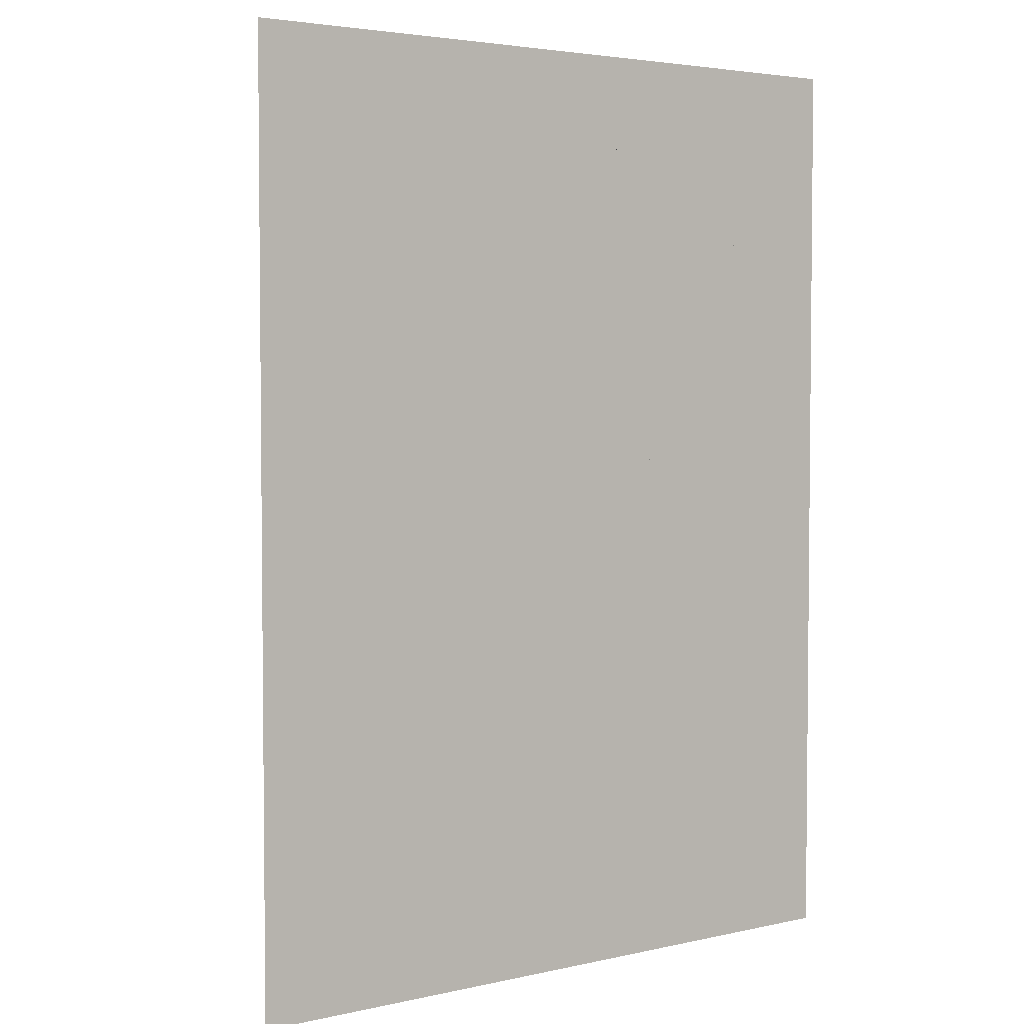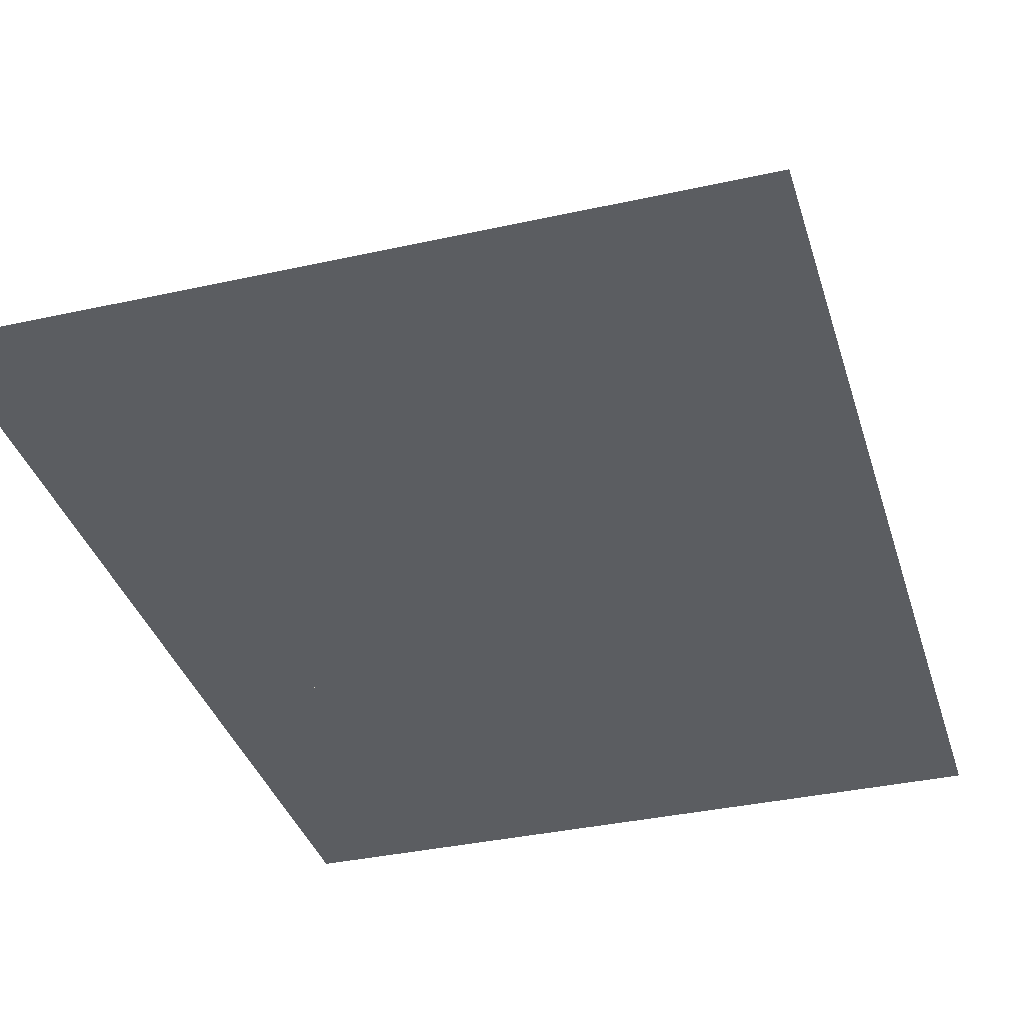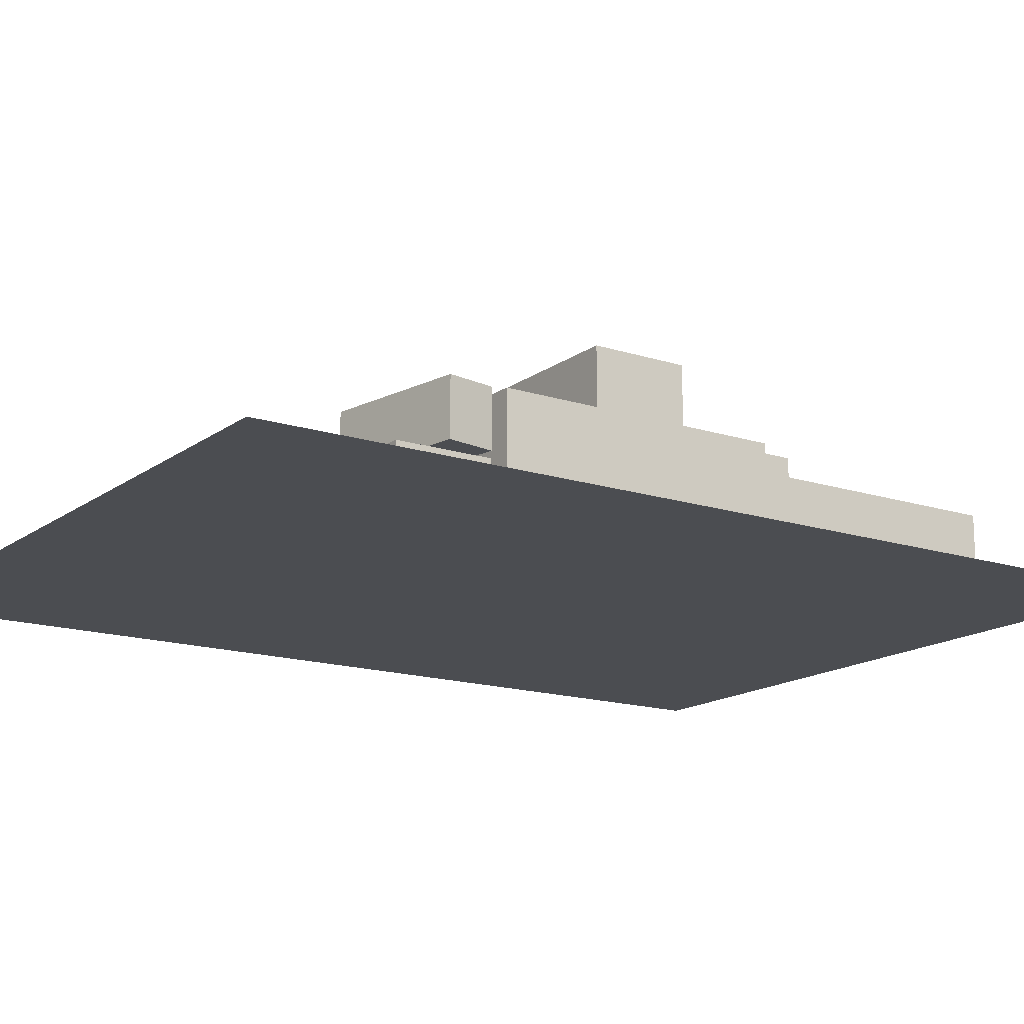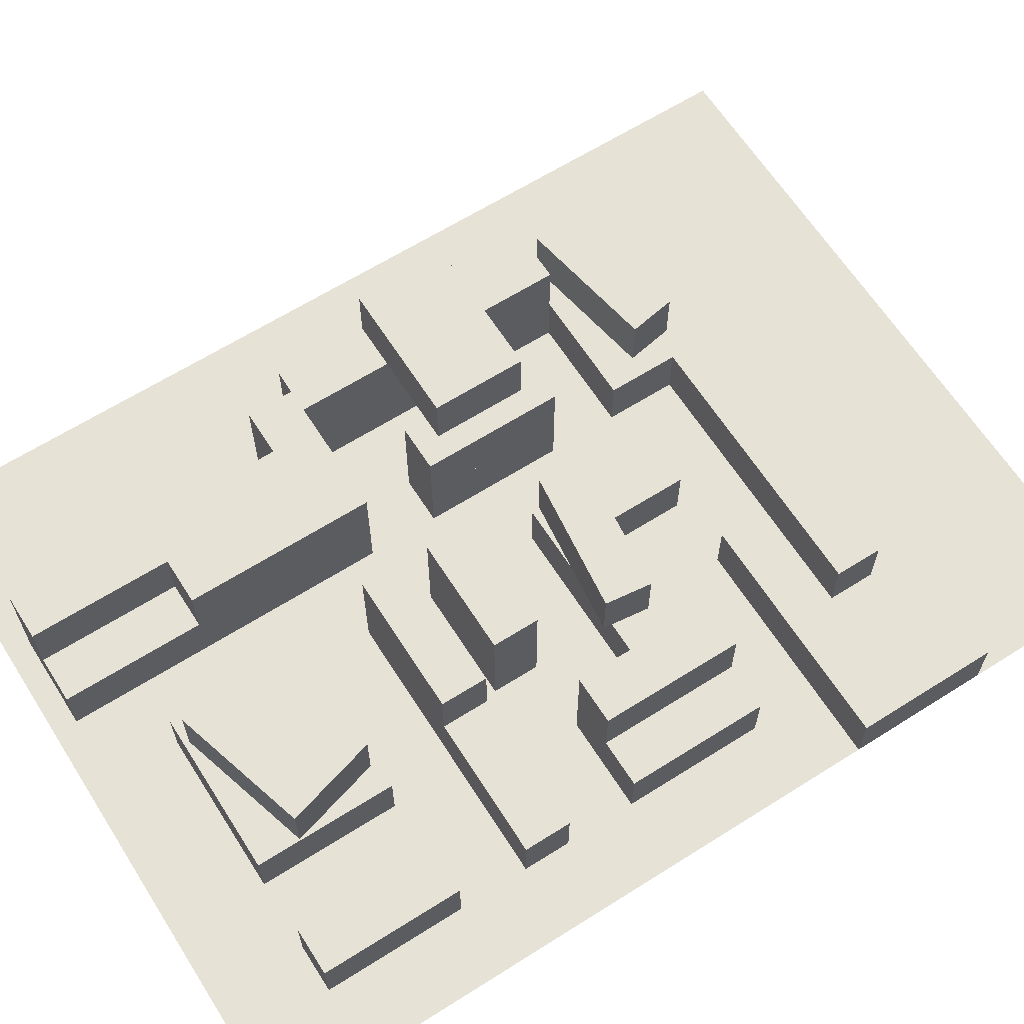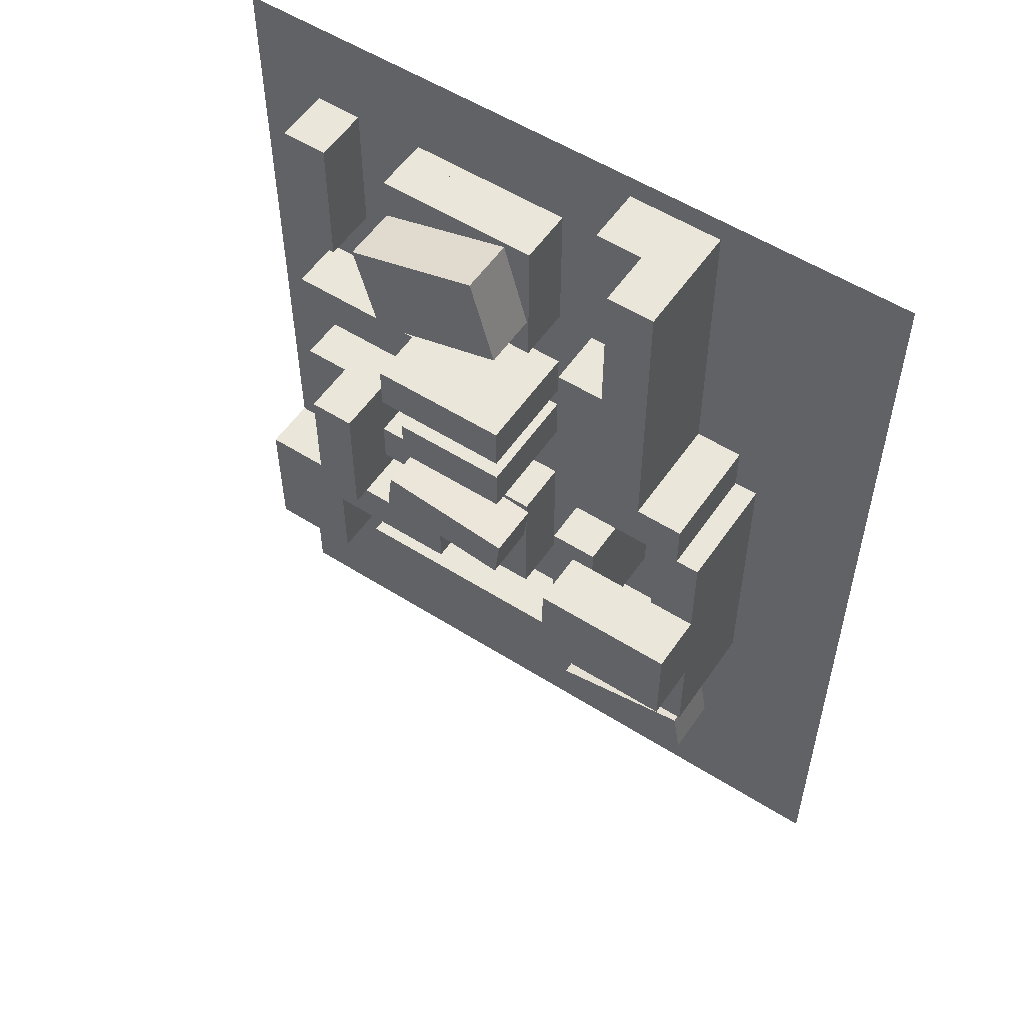
<metadata>
{"format":"obj","ext":"obj","renderer":"f3d","projection":"perspective","resolution":1024,"background":"white","views":[{"elev":3.7,"azim":143.2,"up":"+Y"},{"elev":-36.2,"azim":16.2,"up":"+Z"},{"elev":-15.7,"azim":55.9,"up":"+Z"},{"elev":64.0,"azim":-122.5,"up":"+Z"},{"elev":54.9,"azim":33.8,"up":"+Y"}]}
</metadata>
<code>
o Cube
v -5 2 0
v -5 2 2.4
v -5 4 0
v -5 4 2.4
v 0 2 0
v 0 2 2.4
v 0 4 0
v 0 4 2.4
v -15 -20 0
v 15 -20 0
v -15 20 0
v 15 20 0
v -8 -3 0
v -8 -3 2.4
v -8 -1 0
v -8 -1 2.4
v -2 -3 0
v -2 -3 2.4
v -2 -1 0
v -2 -1 2.4
v -2 -1 0
v -2 -1 2.4
v 0 -1 0
v 0 -1 2.4
v -2 -7 0
v -2 -7 2.4
v 0 -7 0
v 0 -7 2.4
v 3 2 0
v 3 2 2.4
v 5 2 0
v 5 2 2.4
v 3 -4 0
v 3 -4 2.4
v 5 -4 0
v 5 -4 2.4
v 3 5 0
v 3 5 2.4
v 3 7 0
v 3 7 2.4
v 9 5 0
v 9 5 2.4
v 9 7 0
v 9 7 2.4
v 3 13 0
v 3 13 2.4
v 5 13 0
v 5 13 2.4
v 3 7 0
v 3 7 2.4
v 5 7 0
v 5 7 2.4
v 0 7 0
v 0 7 2.4
v 0 5 0
v 0 5 2.4
v -6 7 0
v -6 7 2.4
v -6 5 0
v -6 5 2.4
v 0 12 0
v 0 12 2.4
v 0 10 0
v 0 10 2.4
v -5 12 0
v -5 12 2.4
v -5 10 0
v -5 10 2.4
v -10 2 0
v -10 2 2.4
v -8 2 0
v -8 2 2.4
v -10 -4 0
v -10 -4 2.4
v -8 -4 0
v -8 -4 2.4
v -6 7 0
v -6 7 2.4
v -6 5 0
v -6 5 2.4
v -12 7 0
v -12 7 2.4
v -12 5 0
v -12 5 2.4
v -12 2 0
v -12 2 2.4
v -10 2 0
v -10 2 2.4
v -12 -4 0
v -12 -4 2.4
v -10 -4 0
v -10 -4 2.4
v 8 5 0
v 8 5 2.4
v 10 5 0
v 10 5 2.4
v 8 -1 0
v 8 -1 2.4
v 10 -1 0
v 10 -1 2.4
v 8 -1 0
v 8 -1 2.4
v 10 -1 0
v 10 -1 2.4
v 8 -7 0
v 8 -7 2.4
v 10 -7 0
v 10 -7 2.4
v 3 -9 0
v 3 -9 2.4
v 3 -7 0
v 3 -7 2.4
v 9 -9 0
v 9 -9 2.4
v 9 -7 0
v 9 -7 2.4
v 0 14 0
v 0 14 2.4
v 0 12 0
v 0 12 2.4
v -5 14 0
v -5 14 2.4
v -5 12 0
v -5 12 2.4
v 0 16 0
v 0 16 2.4
v 0 14 0
v 0 14 2.4
v -5 16 0
v -5 16 2.4
v -5 14 0
v -5 14 2.4
v -7 16 0
v -7 16 2.4
v -5 16 0
v -5 16 2.4
v -7 10 0
v -7 10 2.4
v -5 10 0
v -5 10 2.4
v -12 16 0
v -12 16 2.4
v -10 16 0
v -10 16 2.4
v -12 10 0
v -12 10 2.4
v -10 10 0
v -10 10 2.4
v 3 19 0
v 3 19 2.4
v 5 19 0
v 5 19 2.4
v 3 13 0
v 3 13 2.4
v 5 13 0
v 5 13 2.4
v 3 -11 0
v 3 -11 2.4
v 3 -9 0
v 3 -9 2.4
v 9 -11 0
v 9 -11 2.4
v 9 -9 0
v 9 -9 2.4
v -3 -12 0
v -3 -12 2.4
v -3 -10 0
v -3 -10 2.4
v 3 -12 0
v 3 -12 2.4
v 3 -10 0
v 3 -10 2.4
v -9 -12 0
v -9 -12 2.4
v -9 -10 0
v -9 -10 2.4
v -3 -12 0
v -3 -12 2.4
v -3 -10 0
v -3 -10 2.4
v -11 -9 0
v -11 -9 2.4
v -11 -7 0
v -11 -7 2.4
v -5 -9 0
v -5 -9 2.4
v -5 -7 0
v -5 -7 2.4
v -13 -7 0
v -13 -7 2.4
v -11 -7 0
v -11 -7 2.4
v -13 -13 0
v -13 -13 2.4
v -11 -13 0
v -11 -13 2.4
v -15 -7 0
v -15 -7 2.4
v -13 -7 0
v -13 -7 2.4
v -15 -13 0
v -15 -13 2.4
v -13 -13 0
v -13 -13 2.4
v -0.6268 13.84 2.4
v -0.6268 13.84 4.8
v -0.08012 11.92 2.4
v -0.08012 11.92 4.8
v -6.398 12.2 2.4
v -6.398 12.2 4.8
v -5.852 10.28 2.4
v -5.852 10.28 4.8
v -1.173 15.77 2.4
v -1.173 15.77 4.8
v -0.6268 13.84 2.4
v -0.6268 13.84 4.8
v -6.945 14.13 2.4
v -6.945 14.13 4.8
v -6.398 12.2 2.4
v -6.398 12.2 4.8
v 5 13 0
v 5 13 2.4
v 7 13 0
v 7 13 2.4
v 5 7 0
v 5 7 2.4
v 7 7 0
v 7 7 2.4
v 5 19 0
v 5 19 2.4
v 7 19 0
v 7 19 2.4
v 5 13 0
v 5 13 2.4
v 7 13 0
v 7 13 2.4
v 3 13 2.4
v 3 13 4.8
v 5 13 2.4
v 5 13 4.8
v 3 7 2.4
v 3 7 4.8
v 5 7 2.4
v 5 7 4.8
v 5 13 2.4
v 5 13 4.8
v 7 13 2.4
v 7 13 4.8
v 5 7 2.4
v 5 7 4.8
v 7 7 2.4
v 7 7 4.8
v 5 19 2.4
v 5 19 4.8
v 7 19 2.4
v 7 19 4.8
v 5 13 2.4
v 5 13 4.8
v 7 13 2.4
v 7 13 4.8
v 3 5 2.4
v 3 5 4.8
v 3 7 2.4
v 3 7 4.8
v 9 5 2.4
v 9 5 4.8
v 9 7 2.4
v 9 7 4.8
v 0 7 2.4
v 0 7 4.8
v 0 5 2.4
v 0 5 4.8
v -6 7 2.4
v -6 7 4.8
v -6 5 2.4
v -6 5 4.8
v -5 2 2.4
v -5 2 4.8
v -5 4 2.4
v -5 4 4.8
v 0 2 2.4
v 0 2 4.8
v 0 4 2.4
v 0 4 4.8
v 3 2 2.4
v 3 2 4.8
v 5 2 2.4
v 5 2 4.8
v 3 -4 2.4
v 3 -4 4.8
v 5 -4 2.4
v 5 -4 4.8
v -10 2 2.4
v -10 2 4.8
v -8 2 2.4
v -8 2 4.8
v -10 -4 2.4
v -10 -4 4.8
v -8 -4 2.4
v -8 -4 4.8
v 8 5 2.4
v 8 5 4.8
v 10 5 2.4
v 10 5 4.8
v 8 -1 2.4
v 8 -1 4.8
v 10 -1 2.4
v 10 -1 4.8
v 8 -1 2.4
v 8 -1 4.8
v 10 -1 2.4
v 10 -1 4.8
v 8 -7 2.4
v 8 -7 4.8
v 10 -7 2.4
v 10 -7 4.8
v -6.1 -2.626 2.4
v -6.1 -2.626 4.8
v -5.855 -0.6411 2.4
v -5.855 -0.6411 4.8
v -0.1446 -3.359 2.4
v -0.1446 -3.359 4.8
v 0.09968 -1.374 2.4
v 0.09968 -1.374 4.8
v -6.1 -2.626 2.4
v -6.1 -2.626 4.8
v -5.855 -0.6411 2.4
v -5.855 -0.6411 4.8
v -0.1446 -3.359 2.4
v -0.1446 -3.359 4.8
v 0.09968 -1.374 2.4
v 0.09968 -1.374 4.8
v 4.216 -10.5 2.4
v 4.216 -10.5 4.8
v 3.873 -8.53 2.4
v 3.873 -8.53 4.8
v 10.13 -9.47 2.4
v 10.13 -9.47 4.8
v 9.784 -7.5 2.4
v 9.784 -7.5 4.8
v 4 -1 4.8
v 4 -1 7.2
v 4 1 4.8
v 4 1 7.2
v 10 -1 4.8
v 10 -1 7.2
v 10 1 4.8
v 10 1 7.2
v 4 -3 4.8
v 4 -3 7.2
v 4 -1 4.8
v 4 -1 7.2
v 10 -3 4.8
v 10 -3 7.2
v 10 -1 4.8
v 10 -1 7.2
f 2 3 1
f 4 7 3
f 8 5 7
f 6 1 5
f 7 1 3
f 4 6 8
f 10 11 9
f 14 15 13
f 16 19 15
f 20 17 19
f 18 13 17
f 19 13 15
f 16 18 20
f 22 23 21
f 24 27 23
f 28 25 27
f 26 21 25
f 27 21 23
f 24 26 28
f 30 31 29
f 32 35 31
f 36 33 35
f 34 29 33
f 35 29 31
f 32 34 36
f 38 39 37
f 40 43 39
f 44 41 43
f 42 37 41
f 43 37 39
f 40 42 44
f 46 47 45
f 48 51 47
f 52 49 51
f 50 45 49
f 51 45 47
f 48 50 52
f 54 55 53
f 56 59 55
f 60 57 59
f 58 53 57
f 59 53 55
f 56 58 60
f 62 63 61
f 64 67 63
f 68 65 67
f 66 61 65
f 67 61 63
f 64 66 68
f 70 71 69
f 72 75 71
f 76 73 75
f 74 69 73
f 75 69 71
f 72 74 76
f 78 79 77
f 80 83 79
f 84 81 83
f 82 77 81
f 83 77 79
f 80 82 84
f 86 87 85
f 88 91 87
f 92 89 91
f 90 85 89
f 91 85 87
f 88 90 92
f 94 95 93
f 96 99 95
f 100 97 99
f 98 93 97
f 99 93 95
f 96 98 100
f 102 103 101
f 104 107 103
f 108 105 107
f 106 101 105
f 107 101 103
f 104 106 108
f 110 111 109
f 112 115 111
f 116 113 115
f 114 109 113
f 115 109 111
f 112 114 116
f 118 119 117
f 120 123 119
f 124 121 123
f 122 117 121
f 123 117 119
f 120 122 124
f 126 127 125
f 128 131 127
f 132 129 131
f 130 125 129
f 131 125 127
f 128 130 132
f 134 135 133
f 136 139 135
f 140 137 139
f 138 133 137
f 139 133 135
f 136 138 140
f 142 143 141
f 144 147 143
f 148 145 147
f 146 141 145
f 147 141 143
f 144 146 148
f 150 151 149
f 152 155 151
f 156 153 155
f 154 149 153
f 155 149 151
f 152 154 156
f 158 159 157
f 160 163 159
f 164 161 163
f 162 157 161
f 163 157 159
f 160 162 164
f 166 167 165
f 168 171 167
f 172 169 171
f 170 165 169
f 171 165 167
f 168 170 172
f 174 175 173
f 176 179 175
f 180 177 179
f 178 173 177
f 179 173 175
f 176 178 180
f 182 183 181
f 184 187 183
f 188 185 187
f 186 181 185
f 187 181 183
f 184 186 188
f 190 191 189
f 192 195 191
f 196 193 195
f 194 189 193
f 195 189 191
f 192 194 196
f 198 199 197
f 200 203 199
f 204 201 203
f 202 197 201
f 203 197 199
f 200 202 204
f 206 207 205
f 208 211 207
f 212 209 211
f 210 205 209
f 207 209 205
f 208 210 212
f 214 215 213
f 216 219 215
f 220 217 219
f 218 213 217
f 215 217 213
f 216 218 220
f 222 223 221
f 224 227 223
f 228 225 227
f 226 221 225
f 227 221 223
f 224 226 228
f 230 231 229
f 232 235 231
f 236 233 235
f 234 229 233
f 235 229 231
f 232 234 236
f 238 239 237
f 240 243 239
f 244 241 243
f 242 237 241
f 243 237 239
f 240 242 244
f 246 247 245
f 248 251 247
f 252 249 251
f 250 245 249
f 251 245 247
f 248 250 252
f 254 255 253
f 256 259 255
f 260 257 259
f 258 253 257
f 259 253 255
f 256 258 260
f 262 263 261
f 264 267 263
f 268 265 267
f 266 261 265
f 267 261 263
f 264 266 268
f 270 271 269
f 272 275 271
f 276 273 275
f 274 269 273
f 275 269 271
f 272 274 276
f 278 279 277
f 280 283 279
f 284 281 283
f 282 277 281
f 283 277 279
f 280 282 284
f 286 287 285
f 288 291 287
f 292 289 291
f 290 285 289
f 291 285 287
f 288 290 292
f 294 295 293
f 296 299 295
f 300 297 299
f 298 293 297
f 299 293 295
f 296 298 300
f 302 303 301
f 304 307 303
f 308 305 307
f 306 301 305
f 307 301 303
f 304 306 308
f 310 311 309
f 312 315 311
f 316 313 315
f 314 309 313
f 315 309 311
f 312 314 316
f 318 319 317
f 320 323 319
f 324 321 323
f 322 317 321
f 323 317 319
f 324 318 322
f 326 327 325
f 328 331 327
f 332 329 331
f 330 325 329
f 331 325 327
f 332 326 330
f 334 335 333
f 336 339 335
f 340 337 339
f 338 333 337
f 335 337 333
f 336 338 340
f 342 343 341
f 344 347 343
f 348 345 347
f 346 341 345
f 347 341 343
f 344 346 348
f 350 351 349
f 352 355 351
f 356 353 355
f 354 349 353
f 355 349 351
f 352 354 356
f 2 4 3
f 4 8 7
f 8 6 5
f 6 2 1
f 7 5 1
f 4 2 6
f 10 12 11
f 14 16 15
f 16 20 19
f 20 18 17
f 18 14 13
f 19 17 13
f 16 14 18
f 22 24 23
f 24 28 27
f 28 26 25
f 26 22 21
f 27 25 21
f 24 22 26
f 30 32 31
f 32 36 35
f 36 34 33
f 34 30 29
f 35 33 29
f 32 30 34
f 38 40 39
f 40 44 43
f 44 42 41
f 42 38 37
f 43 41 37
f 40 38 42
f 46 48 47
f 48 52 51
f 52 50 49
f 50 46 45
f 51 49 45
f 48 46 50
f 54 56 55
f 56 60 59
f 60 58 57
f 58 54 53
f 59 57 53
f 56 54 58
f 62 64 63
f 64 68 67
f 68 66 65
f 66 62 61
f 67 65 61
f 64 62 66
f 70 72 71
f 72 76 75
f 76 74 73
f 74 70 69
f 75 73 69
f 72 70 74
f 78 80 79
f 80 84 83
f 84 82 81
f 82 78 77
f 83 81 77
f 80 78 82
f 86 88 87
f 88 92 91
f 92 90 89
f 90 86 85
f 91 89 85
f 88 86 90
f 94 96 95
f 96 100 99
f 100 98 97
f 98 94 93
f 99 97 93
f 96 94 98
f 102 104 103
f 104 108 107
f 108 106 105
f 106 102 101
f 107 105 101
f 104 102 106
f 110 112 111
f 112 116 115
f 116 114 113
f 114 110 109
f 115 113 109
f 112 110 114
f 118 120 119
f 120 124 123
f 124 122 121
f 122 118 117
f 123 121 117
f 120 118 122
f 126 128 127
f 128 132 131
f 132 130 129
f 130 126 125
f 131 129 125
f 128 126 130
f 134 136 135
f 136 140 139
f 140 138 137
f 138 134 133
f 139 137 133
f 136 134 138
f 142 144 143
f 144 148 147
f 148 146 145
f 146 142 141
f 147 145 141
f 144 142 146
f 150 152 151
f 152 156 155
f 156 154 153
f 154 150 149
f 155 153 149
f 152 150 154
f 158 160 159
f 160 164 163
f 164 162 161
f 162 158 157
f 163 161 157
f 160 158 162
f 166 168 167
f 168 172 171
f 172 170 169
f 170 166 165
f 171 169 165
f 168 166 170
f 174 176 175
f 176 180 179
f 180 178 177
f 178 174 173
f 179 177 173
f 176 174 178
f 182 184 183
f 184 188 187
f 188 186 185
f 186 182 181
f 187 185 181
f 184 182 186
f 190 192 191
f 192 196 195
f 196 194 193
f 194 190 189
f 195 193 189
f 192 190 194
f 198 200 199
f 200 204 203
f 204 202 201
f 202 198 197
f 203 201 197
f 200 198 202
f 206 208 207
f 208 212 211
f 212 210 209
f 210 206 205
f 207 211 209
f 208 206 210
f 214 216 215
f 216 220 219
f 220 218 217
f 218 214 213
f 215 219 217
f 216 214 218
f 222 224 223
f 224 228 227
f 228 226 225
f 226 222 221
f 227 225 221
f 224 222 226
f 230 232 231
f 232 236 235
f 236 234 233
f 234 230 229
f 235 233 229
f 232 230 234
f 238 240 239
f 240 244 243
f 244 242 241
f 242 238 237
f 243 241 237
f 240 238 242
f 246 248 247
f 248 252 251
f 252 250 249
f 250 246 245
f 251 249 245
f 248 246 250
f 254 256 255
f 256 260 259
f 260 258 257
f 258 254 253
f 259 257 253
f 256 254 258
f 262 264 263
f 264 268 267
f 268 266 265
f 266 262 261
f 267 265 261
f 264 262 266
f 270 272 271
f 272 276 275
f 276 274 273
f 274 270 269
f 275 273 269
f 272 270 274
f 278 280 279
f 280 284 283
f 284 282 281
f 282 278 277
f 283 281 277
f 280 278 282
f 286 288 287
f 288 292 291
f 292 290 289
f 290 286 285
f 291 289 285
f 288 286 290
f 294 296 295
f 296 300 299
f 300 298 297
f 298 294 293
f 299 297 293
f 296 294 298
f 302 304 303
f 304 308 307
f 308 306 305
f 306 302 301
f 307 305 301
f 304 302 306
f 310 312 311
f 312 316 315
f 316 314 313
f 314 310 309
f 315 313 309
f 312 310 314
f 318 320 319
f 320 324 323
f 324 322 321
f 322 318 317
f 323 321 317
f 324 320 318
f 326 328 327
f 328 332 331
f 332 330 329
f 330 326 325
f 331 329 325
f 332 328 326
f 334 336 335
f 336 340 339
f 340 338 337
f 338 334 333
f 335 339 337
f 336 334 338
f 342 344 343
f 344 348 347
f 348 346 345
f 346 342 341
f 347 345 341
f 344 342 346
f 350 352 351
f 352 356 355
f 356 354 353
f 354 350 349
f 355 353 349
f 352 350 354

</code>
